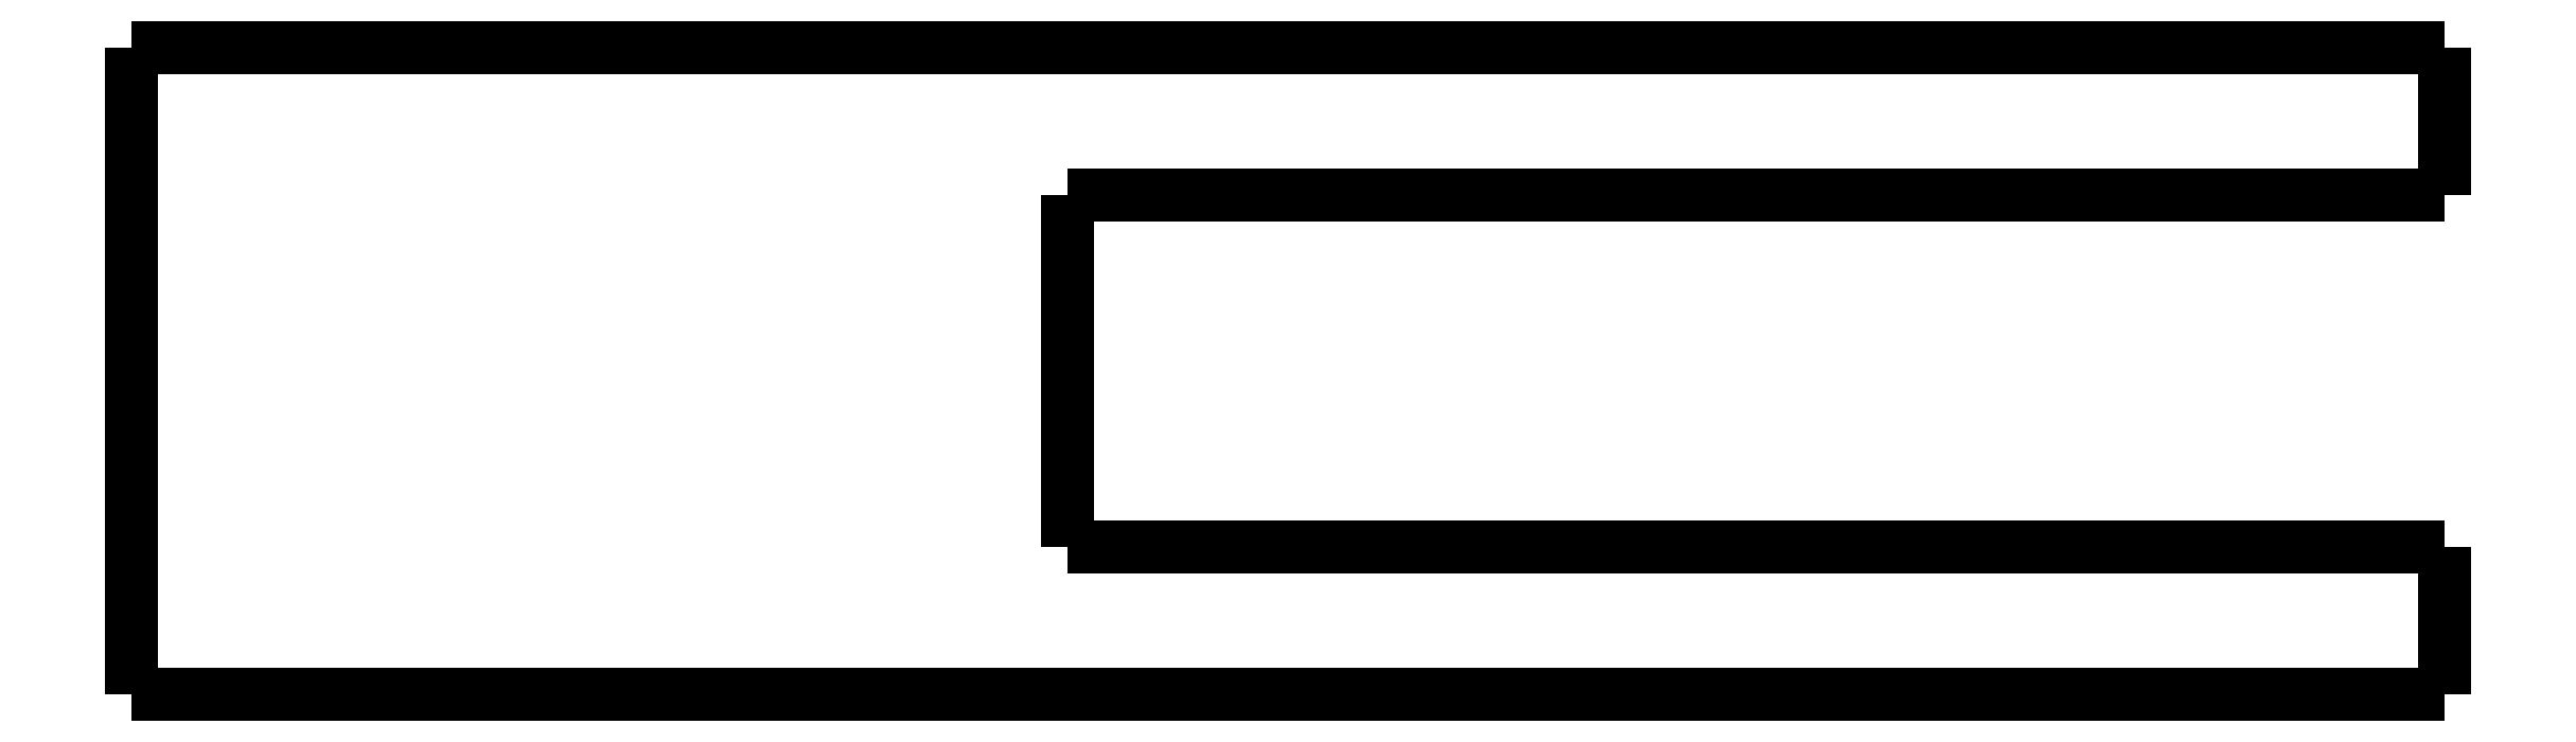
<metadata>
{"format":"dxf","ext":"dxf","renderer":"ezdxf+matplotlib","layout":"modelspace","background":"white","min_lineweight":24,"dpi":150}
</metadata>
<code>
0
SECTION
2
ENTITIES
0
LWPOLYLINE
8
0
90
51
70
0
10
26.9
20
-5
10
26.9
20
-4.9
10
26.9
20
-4.8
10
26.9
20
-4.7
10
26.9
20
-4.6
10
26.9
20
-4.5
10
26.9
20
-4.4
10
26.9
20
-4.3
10
26.9
20
-4.2
10
26.9
20
-4.1
10
26.9
20
-4
10
26.9
20
-3.9
10
26.9
20
-3.8
10
26.9
20
-3.7
10
26.9
20
-3.6
10
26.9
20
-3.5
10
26.9
20
-3.4
10
26.9
20
-3.3
10
26.9
20
-3.2
10
26.9
20
-3.1
10
26.9
20
-3
10
26.9
20
-2.9
10
26.9
20
-2.8
10
26.9
20
-2.7
10
26.9
20
-2.6
10
26.9
20
-2.5
10
26.9
20
-2.4
10
26.9
20
-2.3
10
26.9
20
-2.2
10
26.9
20
-2.1
10
26.9
20
-2
10
26.9
20
-1.9
10
26.9
20
-1.8
10
26.9
20
-1.7
10
26.9
20
-1.6
10
26.9
20
-1.5
10
26.9
20
-1.4
10
26.9
20
-1.3
10
26.9
20
-1.2
10
26.9
20
-1.1
10
26.9
20
-1
10
26.9
20
-0.9
10
26.9
20
-0.8
10
26.9
20
-0.7
10
26.9
20
-0.6
10
26.9
20
-0.5
10
26.9
20
-0.4
10
26.9
20
-0.3
10
26.9
20
-0.2
10
26.9
20
-0.1
10
26.9
20
0
0
LWPOLYLINE
8
0
90
51
70
0
10
26.9
20
-5
10
25.96
20
-5
10
25.02
20
-5
10
24.09
20
-5
10
23.15
20
-5
10
22.21
20
-5
10
21.27
20
-5
10
20.33
20
-5
10
19.4
20
-5
10
18.46
20
-5
10
17.52
20
-5
10
16.58
20
-5
10
15.64
20
-5
10
14.71
20
-5
10
13.77
20
-5
10
12.83
20
-5
10
11.89
20
-5
10
10.95
20
-5
10
10.02
20
-5
10
9.078
20
-5
10
8.14
20
-5
10
7.202
20
-5
10
6.264
20
-5
10
5.326
20
-5
10
4.388
20
-5
10
3.45
20
-5
10
2.512
20
-5
10
1.574
20
-5
10
0.636
20
-5
10
-0.302
20
-5
10
-1.24
20
-5
10
-2.178
20
-5
10
-3.116
20
-5
10
-4.054
20
-5
10
-4.992
20
-5
10
-5.93
20
-5
10
-6.868
20
-5
10
-7.806
20
-5
10
-8.744
20
-5
10
-9.682
20
-5
10
-10.62
20
-5
10
-11.56
20
-5
10
-12.5
20
-5
10
-13.43
20
-5
10
-14.37
20
-5
10
-15.31
20
-5
10
-16.25
20
-5
10
-17.19
20
-5
10
-18.12
20
-5
10
-19.06
20
-5
10
-20
20
-5
0
LWPOLYLINE
8
0
90
51
70
0
10
26.9
20
0
10
25.32
20
0
10
23.75
20
0
10
22.17
20
0
10
20.6
20
0
10
19.02
20
0
10
17.44
20
0
10
15.87
20
0
10
14.29
20
0
10
12.72
20
0
10
11.14
20
0
10
9.564
20
0
10
7.988
20
0
10
6.412
20
0
10
4.836
20
0
10
3.26
20
0
10
1.684
20
0
10
0.108
20
0
10
-1.468
20
0
10
-3.044
20
0
10
-4.62
20
0
10
-6.196
20
0
10
-7.772
20
0
10
-9.348
20
0
10
-10.92
20
0
10
-12.5
20
0
10
-14.08
20
0
10
-15.65
20
0
10
-17.23
20
0
10
-18.8
20
0
10
-20.38
20
0
10
-21.96
20
0
10
-23.53
20
0
10
-25.11
20
0
10
-26.68
20
0
10
-28.26
20
0
10
-29.84
20
0
10
-31.41
20
0
10
-32.99
20
0
10
-34.56
20
0
10
-36.14
20
0
10
-37.72
20
0
10
-39.29
20
0
10
-40.87
20
0
10
-42.44
20
0
10
-44.02
20
0
10
-45.6
20
0
10
-47.17
20
0
10
-48.75
20
0
10
-50.32
20
0
10
-51.9
20
0
0
LWPOLYLINE
8
0
90
51
70
0
10
-51.9
20
-22
10
-51.9
20
-21.56
10
-51.9
20
-21.12
10
-51.9
20
-20.68
10
-51.9
20
-20.24
10
-51.9
20
-19.8
10
-51.9
20
-19.36
10
-51.9
20
-18.92
10
-51.9
20
-18.48
10
-51.9
20
-18.04
10
-51.9
20
-17.6
10
-51.9
20
-17.16
10
-51.9
20
-16.72
10
-51.9
20
-16.28
10
-51.9
20
-15.84
10
-51.9
20
-15.4
10
-51.9
20
-14.96
10
-51.9
20
-14.52
10
-51.9
20
-14.08
10
-51.9
20
-13.64
10
-51.9
20
-13.2
10
-51.9
20
-12.76
10
-51.9
20
-12.32
10
-51.9
20
-11.88
10
-51.9
20
-11.44
10
-51.9
20
-11
10
-51.9
20
-10.56
10
-51.9
20
-10.12
10
-51.9
20
-9.68
10
-51.9
20
-9.24
10
-51.9
20
-8.8
10
-51.9
20
-8.36
10
-51.9
20
-7.92
10
-51.9
20
-7.48
10
-51.9
20
-7.04
10
-51.9
20
-6.6
10
-51.9
20
-6.16
10
-51.9
20
-5.72
10
-51.9
20
-5.28
10
-51.9
20
-4.84
10
-51.9
20
-4.4
10
-51.9
20
-3.96
10
-51.9
20
-3.52
10
-51.9
20
-3.08
10
-51.9
20
-2.64
10
-51.9
20
-2.2
10
-51.9
20
-1.76
10
-51.9
20
-1.32
10
-51.9
20
-0.88
10
-51.9
20
-0.44
10
-51.9
20
0
0
LWPOLYLINE
8
0
90
51
70
0
10
26.9
20
-22
10
25.32
20
-22
10
23.75
20
-22
10
22.17
20
-22
10
20.6
20
-22
10
19.02
20
-22
10
17.44
20
-22
10
15.87
20
-22
10
14.29
20
-22
10
12.72
20
-22
10
11.14
20
-22
10
9.564
20
-22
10
7.988
20
-22
10
6.412
20
-22
10
4.836
20
-22
10
3.26
20
-22
10
1.684
20
-22
10
0.108
20
-22
10
-1.468
20
-22
10
-3.044
20
-22
10
-4.62
20
-22
10
-6.196
20
-22
10
-7.772
20
-22
10
-9.348
20
-22
10
-10.92
20
-22
10
-12.5
20
-22
10
-14.08
20
-22
10
-15.65
20
-22
10
-17.23
20
-22
10
-18.8
20
-22
10
-20.38
20
-22
10
-21.96
20
-22
10
-23.53
20
-22
10
-25.11
20
-22
10
-26.68
20
-22
10
-28.26
20
-22
10
-29.84
20
-22
10
-31.41
20
-22
10
-32.99
20
-22
10
-34.56
20
-22
10
-36.14
20
-22
10
-37.72
20
-22
10
-39.29
20
-22
10
-40.87
20
-22
10
-42.44
20
-22
10
-44.02
20
-22
10
-45.6
20
-22
10
-47.17
20
-22
10
-48.75
20
-22
10
-50.32
20
-22
10
-51.9
20
-22
0
LWPOLYLINE
8
0
90
51
70
0
10
26.9
20
-22
10
26.9
20
-21.9
10
26.9
20
-21.8
10
26.9
20
-21.7
10
26.9
20
-21.6
10
26.9
20
-21.5
10
26.9
20
-21.4
10
26.9
20
-21.3
10
26.9
20
-21.2
10
26.9
20
-21.1
10
26.9
20
-21
10
26.9
20
-20.9
10
26.9
20
-20.8
10
26.9
20
-20.7
10
26.9
20
-20.6
10
26.9
20
-20.5
10
26.9
20
-20.4
10
26.9
20
-20.3
10
26.9
20
-20.2
10
26.9
20
-20.1
10
26.9
20
-20
10
26.9
20
-19.9
10
26.9
20
-19.8
10
26.9
20
-19.7
10
26.9
20
-19.6
10
26.9
20
-19.5
10
26.9
20
-19.4
10
26.9
20
-19.3
10
26.9
20
-19.2
10
26.9
20
-19.1
10
26.9
20
-19
10
26.9
20
-18.9
10
26.9
20
-18.8
10
26.9
20
-18.7
10
26.9
20
-18.6
10
26.9
20
-18.5
10
26.9
20
-18.4
10
26.9
20
-18.3
10
26.9
20
-18.2
10
26.9
20
-18.1
10
26.9
20
-18
10
26.9
20
-17.9
10
26.9
20
-17.8
10
26.9
20
-17.7
10
26.9
20
-17.6
10
26.9
20
-17.5
10
26.9
20
-17.4
10
26.9
20
-17.3
10
26.9
20
-17.2
10
26.9
20
-17.1
10
26.9
20
-17
0
LWPOLYLINE
8
0
90
51
70
0
10
-20
20
-17
10
-19.06
20
-17
10
-18.12
20
-17
10
-17.19
20
-17
10
-16.25
20
-17
10
-15.31
20
-17
10
-14.37
20
-17
10
-13.43
20
-17
10
-12.5
20
-17
10
-11.56
20
-17
10
-10.62
20
-17
10
-9.682
20
-17
10
-8.744
20
-17
10
-7.806
20
-17
10
-6.868
20
-17
10
-5.93
20
-17
10
-4.992
20
-17
10
-4.054
20
-17
10
-3.116
20
-17
10
-2.178
20
-17
10
-1.24
20
-17
10
-0.302
20
-17
10
0.636
20
-17
10
1.574
20
-17
10
2.512
20
-17
10
3.45
20
-17
10
4.388
20
-17
10
5.326
20
-17
10
6.264
20
-17
10
7.202
20
-17
10
8.14
20
-17
10
9.078
20
-17
10
10.02
20
-17
10
10.95
20
-17
10
11.89
20
-17
10
12.83
20
-17
10
13.77
20
-17
10
14.71
20
-17
10
15.64
20
-17
10
16.58
20
-17
10
17.52
20
-17
10
18.46
20
-17
10
19.4
20
-17
10
20.33
20
-17
10
21.27
20
-17
10
22.21
20
-17
10
23.15
20
-17
10
24.09
20
-17
10
25.02
20
-17
10
25.96
20
-17
10
26.9
20
-17
0
LWPOLYLINE
8
0
90
51
70
0
10
-20
20
-5
10
-20
20
-5.24
10
-20
20
-5.48
10
-20
20
-5.72
10
-20
20
-5.96
10
-20
20
-6.2
10
-20
20
-6.44
10
-20
20
-6.68
10
-20
20
-6.92
10
-20
20
-7.16
10
-20
20
-7.4
10
-20
20
-7.64
10
-20
20
-7.88
10
-20
20
-8.12
10
-20
20
-8.36
10
-20
20
-8.6
10
-20
20
-8.84
10
-20
20
-9.08
10
-20
20
-9.32
10
-20
20
-9.56
10
-20
20
-9.8
10
-20
20
-10.04
10
-20
20
-10.28
10
-20
20
-10.52
10
-20
20
-10.76
10
-20
20
-11
10
-20
20
-11.24
10
-20
20
-11.48
10
-20
20
-11.72
10
-20
20
-11.96
10
-20
20
-12.2
10
-20
20
-12.44
10
-20
20
-12.68
10
-20
20
-12.92
10
-20
20
-13.16
10
-20
20
-13.4
10
-20
20
-13.64
10
-20
20
-13.88
10
-20
20
-14.12
10
-20
20
-14.36
10
-20
20
-14.6
10
-20
20
-14.84
10
-20
20
-15.08
10
-20
20
-15.32
10
-20
20
-15.56
10
-20
20
-15.8
10
-20
20
-16.04
10
-20
20
-16.28
10
-20
20
-16.52
10
-20
20
-16.76
10
-20
20
-17
0
ENDSEC
0
EOF

</code>
